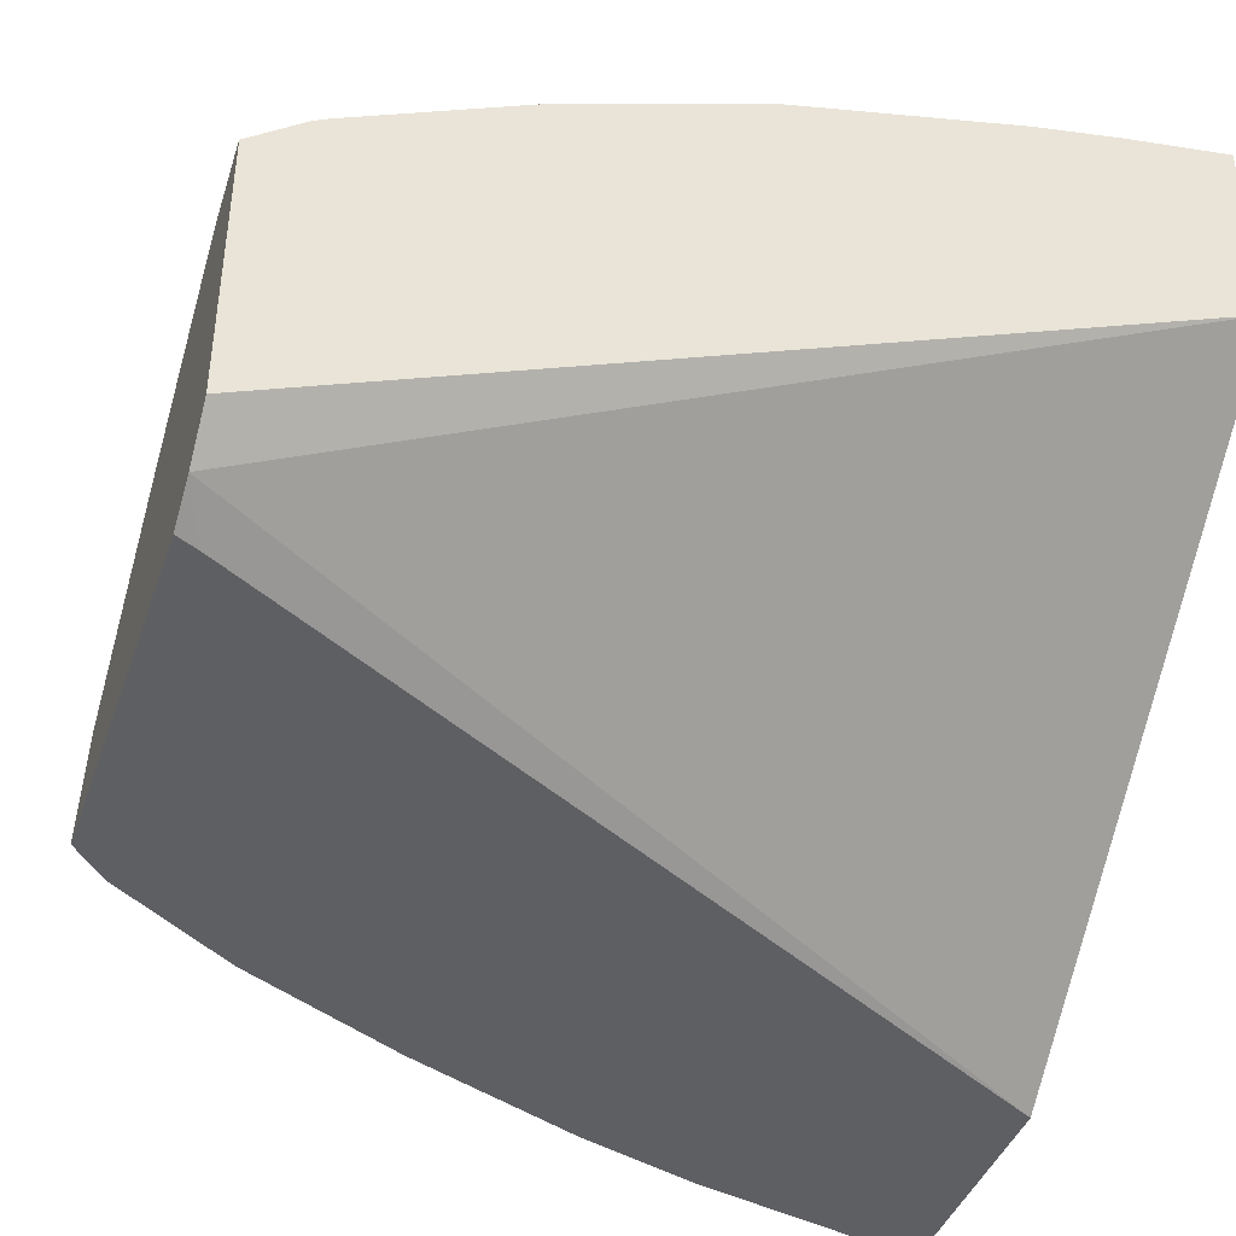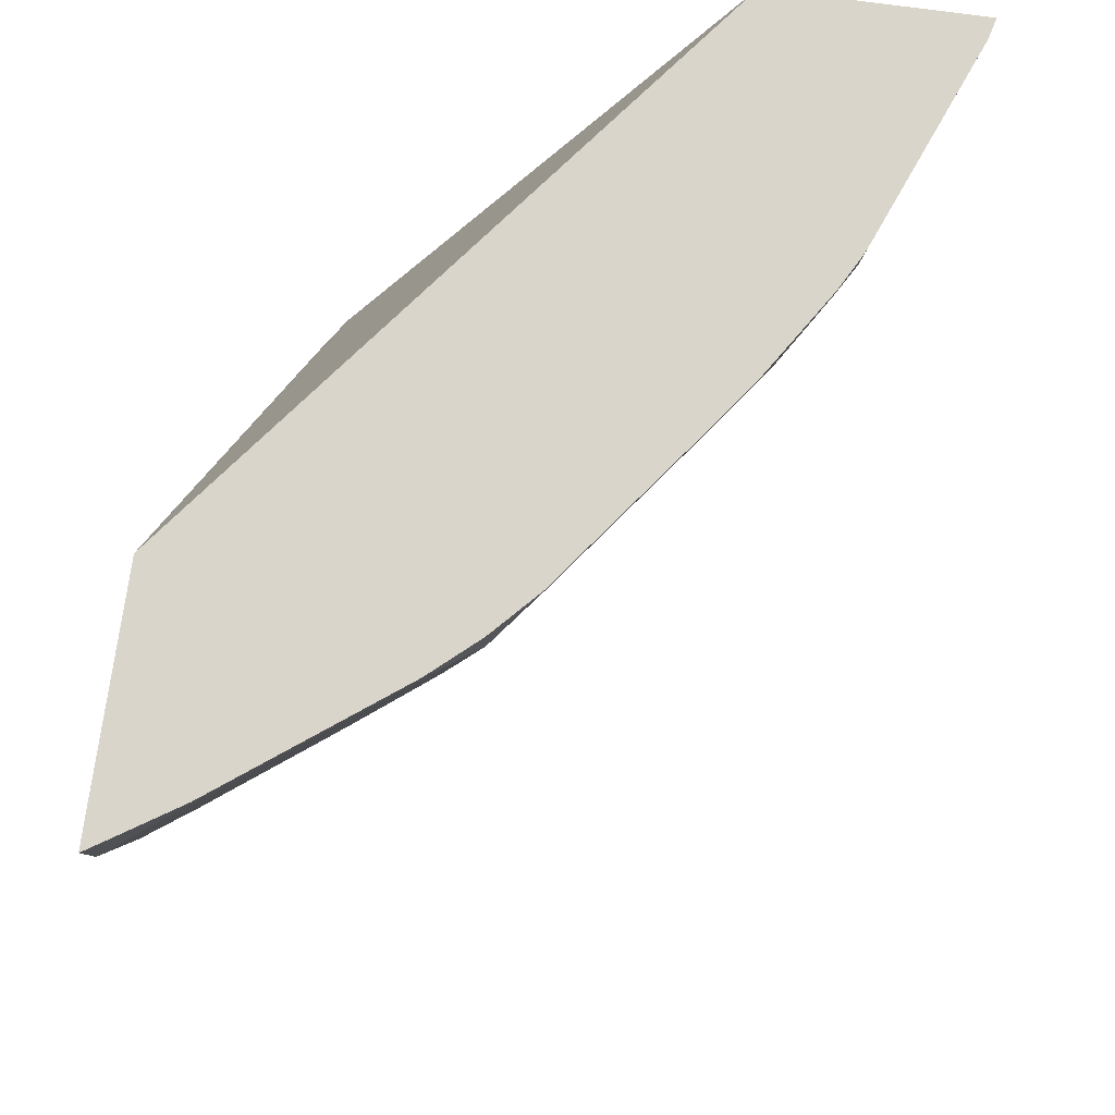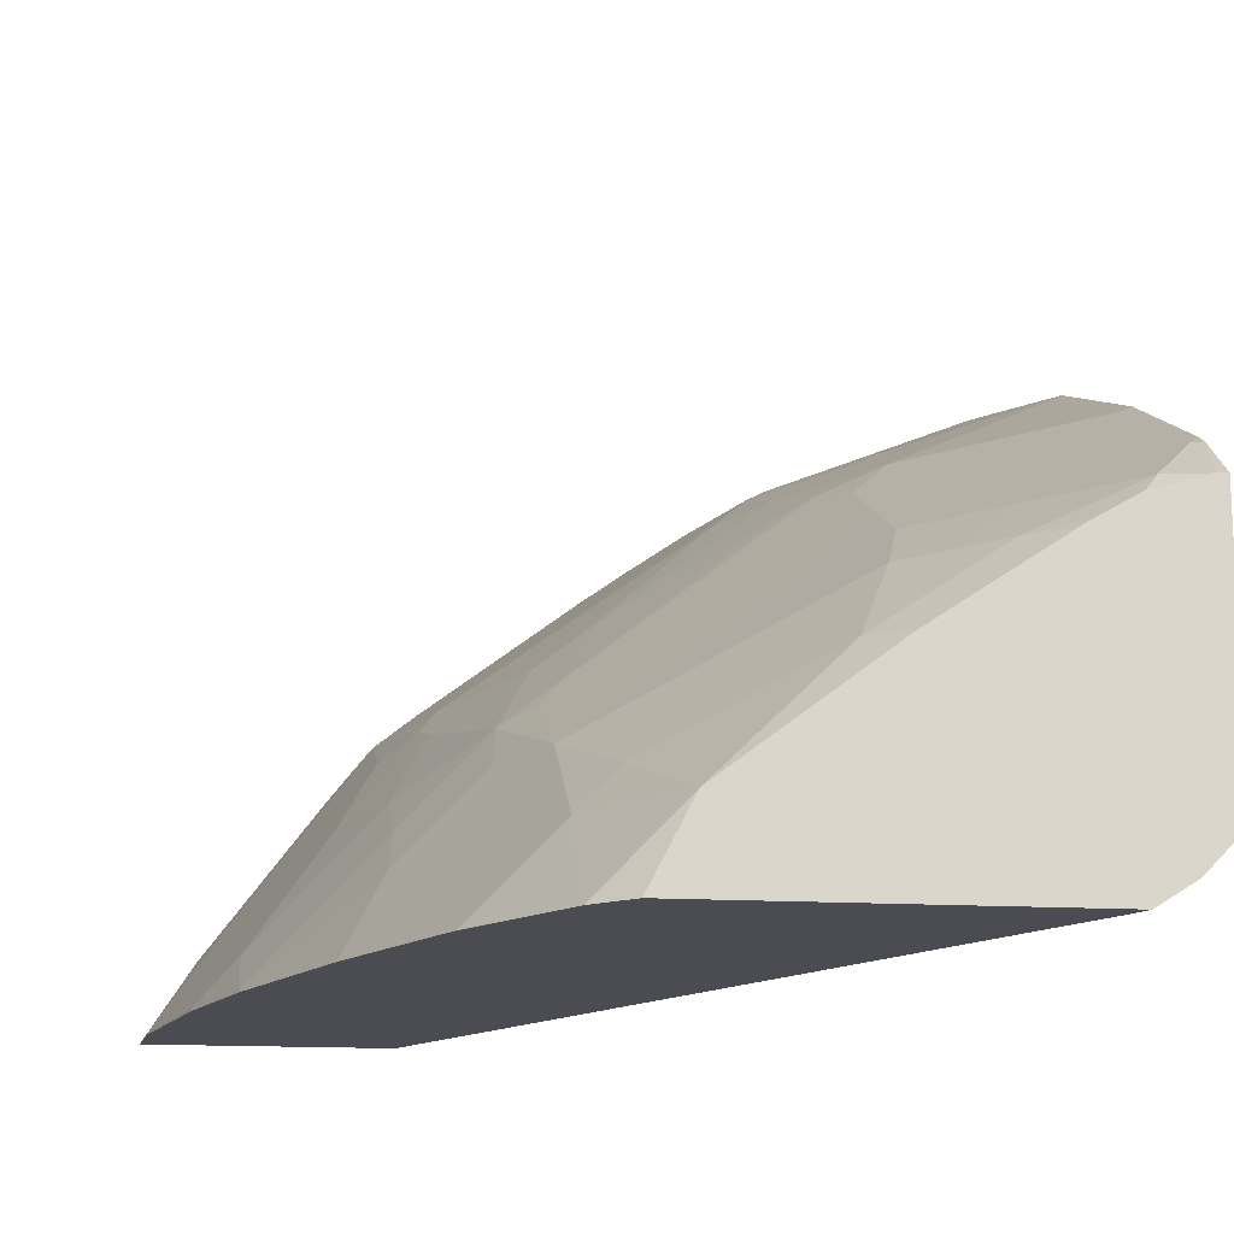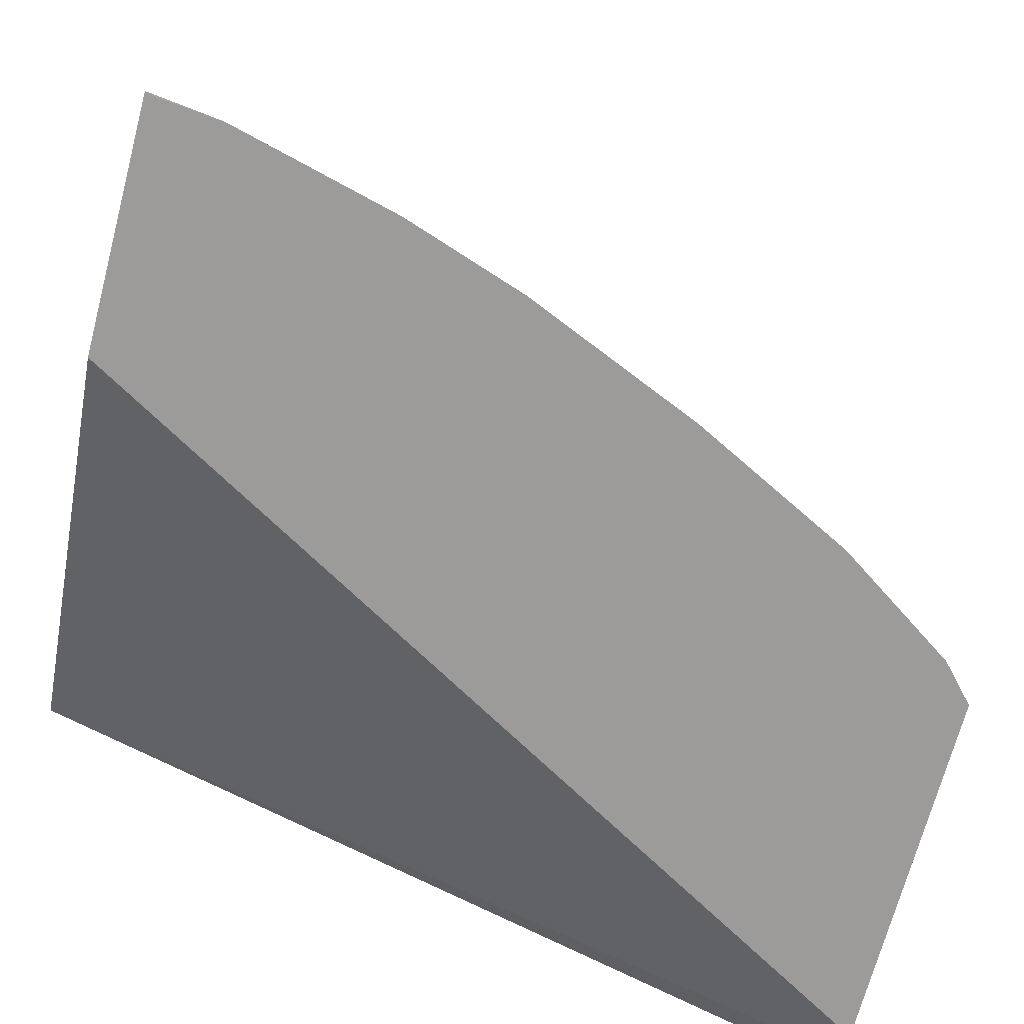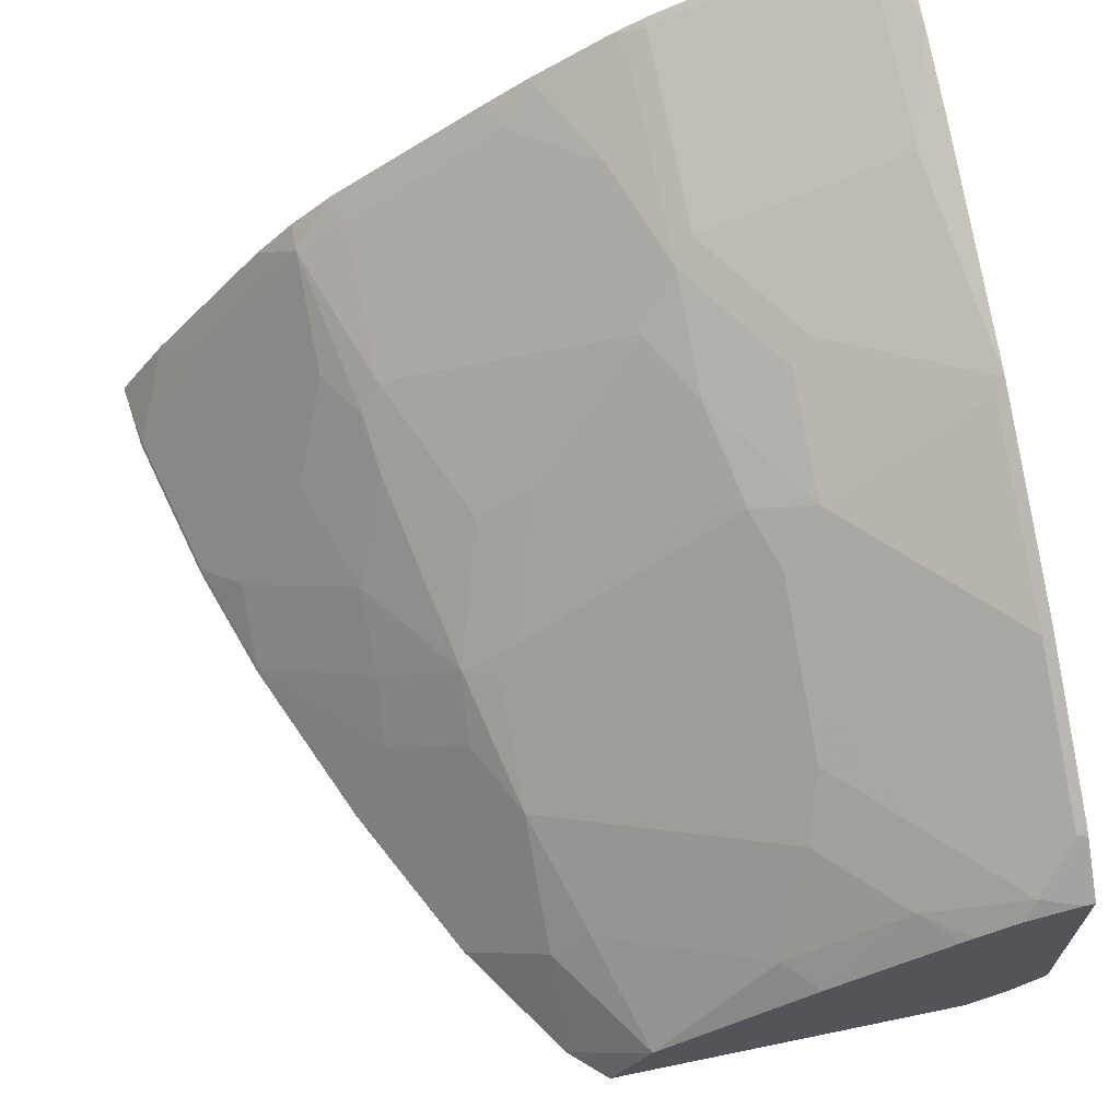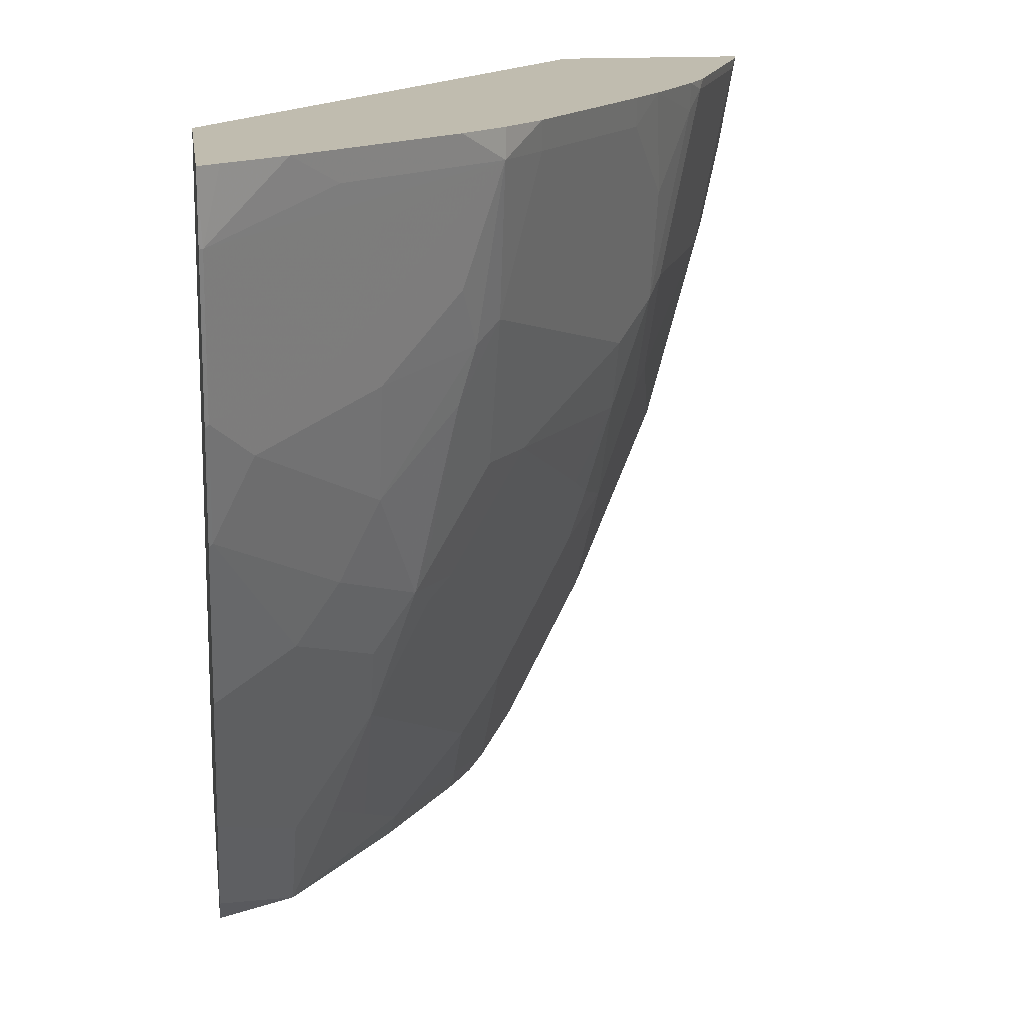
<metadata>
{"format":"obj","ext":"obj","renderer":"f3d","projection":"perspective","resolution":1024,"background":"white","views":[{"elev":-41.5,"azim":71.4,"up":"+Z"},{"elev":74.6,"azim":-82.2,"up":"+Y"},{"elev":-15.3,"azim":-7.4,"up":"+Z"},{"elev":-69.7,"azim":-104.8,"up":"+Z"},{"elev":67.5,"azim":-11.7,"up":"+Z"},{"elev":16.3,"azim":-97.8,"up":"+Y"}]}
</metadata>
<code>
v -0.6296 0.1499 0.5264
v -0.6235 0.1499 0.536
v -0.6184 0.1499 0.5264
v -0.6283 0.1456 0.5264
v -0.6256 0.1159 0.5264
v -0.6247 0.1159 0.5281
v -0.605 0.1499 0.5646
v -0.5138 0.1499 0.5264
v -0.6252 0.1144 0.5264
v -0.5667 0.1159 0.6054
v -0.5281 0.1352 0.6634
v -0.586 0.1352 0.5861
v -0.6059 0.03708 0.5264
v -0.6054 0.03864 0.5281
v -0.5667 0.05795 0.5861
v -0.547 0.1499 0.6419
v -0.2462 0.1499 0.7343
v -0.2639 -0.2577 0.5377
v -0.2867 -0.248 0.5264
v -0.5023 0.1352 0.6835
v -0.5072 0.1499 0.6829
v -0.5281 0.1499 0.6634
v -0.5474 0.03864 0.6054
v -0.5281 0.07726 0.644
v -0.512 0.0483 0.6521
v -0.5023 0.05795 0.6642
v -0.5866 -0.02089 0.5264
v -0.586 -0.01933 0.5281
v -0.586 0.01929 0.5474
v -0.2462 -0.2577 0.5563
v -0.2462 0.1499 0.8309
v -0.2819 -0.2577 0.5264
v -0.2836 -0.2544 0.5264
v -0.4251 0.1352 0.7414
v -0.43 0.1499 0.7408
v -0.5281 -0.01933 0.6054
v -0.5088 0.01929 0.644
v -0.4927 -0.04834 0.6328
v -0.4701 -0.01933 0.6634
v -0.4444 -0.01933 0.6835
v -0.3865 0.01929 0.7414
v -0.3865 0.09657 0.7608
v -0.551 -0.1056 0.5264
v -0.5506 -0.1062 0.5265
v -0.5313 -0.08692 0.5651
v -0.5281 -0.05796 0.5861
v -0.2462 -0.2577 0.6829
v -0.2559 0.1499 0.8284
v -0.2462 0.1016 0.8224
v -0.4559 -0.2577 0.5264
v -0.4104 0.1499 0.7549
v -0.4895 -0.07727 0.6247
v -0.4637 -0.07727 0.6448
v -0.3671 -0.01933 0.7414
v -0.3735 -0.05796 0.7213
v -0.3671 0.03864 0.7608
v -0.3671 0.1352 0.7801
v -0.5505 -0.1065 0.5264
v -0.5123 -0.1828 0.5264
v -0.5313 -0.1449 0.5265
v -0.4927 -0.1642 0.5651
v -0.4927 -0.1062 0.6038
v -0.2508 -0.2577 0.6826
v -0.2462 -0.2335 0.7026
v -0.3525 0.1499 0.7898
v -0.2609 0.1449 0.826
v -0.2609 0.0483 0.8066
v -0.2462 0.05795 0.8133
v -0.4363 -0.2577 0.5644
v -0.4733 -0.2415 0.5265
v -0.473 -0.2419 0.5264
v -0.372 0.1499 0.7795
v -0.4733 -0.1449 0.6038
v -0.4733 -0.1256 0.6134
v -0.4733 -0.08692 0.6328
v -0.4251 -0.09658 0.6642
v -0.3865 -0.07727 0.7028
v -0.3574 -0.06761 0.7294
v -0.3285 -0.01933 0.7608
v -0.3285 -0.07727 0.7414
v -0.3188 -0.009677 0.768
v -0.3574 0.0483 0.768
v -0.3574 0.1449 0.7873
v -0.512 -0.1835 0.5264
v -0.512 -0.1835 0.5265
v -0.4733 -0.2028 0.5651
v -0.2512 -0.2576 0.6827
v -0.2515 -0.2577 0.6824
v -0.2462 -0.2268 0.7065
v -0.2512 -0.2318 0.7028
v -0.2705 -0.2511 0.6835
v -0.3591 0.1499 0.7865
v -0.3381 0.1062 0.7873
v -0.2802 0.08692 0.8066
v -0.2462 -0.05301 0.7838
v -0.4733 -0.2222 0.5458
v -0.3606 -0.2577 0.6216
v -0.3768 -0.2415 0.6231
v -0.4154 -0.2222 0.6038
v -0.454 -0.2028 0.5845
v -0.4737 -0.2411 0.5264
v -0.3961 -0.1835 0.6424
v -0.3574 -0.2028 0.6618
v -0.3865 -0.1546 0.6642
v -0.3961 -0.1256 0.6714
v -0.3478 -0.09658 0.7221
v -0.2512 -0.05796 0.7801
v -0.3188 -0.06761 0.7487
v -0.3478 -0.1352 0.7028
v -0.3092 -0.1352 0.7221
v -0.3092 -0.09658 0.7414
v -0.2771 -0.2577 0.6753
v -0.2462 -0.1595 0.7402
v -0.2512 -0.1546 0.7414
v -0.2705 -0.2125 0.7028
v -0.2964 -0.2577 0.6641
v -0.3092 -0.2125 0.6835
v -0.3188 -0.2415 0.6618
v -0.2462 -0.1496 0.7452
v -0.3026 -0.2577 0.6602
v -0.3381 -0.2222 0.6618
v -0.3478 -0.1739 0.6835
v -0.3574 -0.1835 0.6714
v -0.2705 -0.1352 0.7414
f 60 86 61
f 66 93 94
f 66 83 93
f 65 83 66
f 65 92 83
f 64 91 87
f 63 64 87
f 64 89 90
f 63 87 88
f 61 86 73
f 61 73 62
f 64 90 91
f 66 94 67
f 69 97 98
f 67 93 82
f 67 82 81
f 67 81 95
f 67 95 68
f 69 96 70
f 69 98 99
f 69 99 100
f 69 100 86
f 69 86 96
f 70 96 85
f 60 85 86
f 70 85 101
f 70 101 71
f 67 94 93
f 59 85 60
f 52 74 75
f 57 83 72
f 72 83 92
f 45 62 52
f 45 52 46
f 47 64 63
f 48 65 66
f 48 66 49
f 49 66 67
f 49 67 68
f 50 69 70
f 50 70 71
f 51 57 72
f 52 62 73
f 52 73 74
f 52 75 53
f 53 75 74
f 53 74 76
f 53 76 77
f 53 77 78
f 53 78 55
f 54 79 56
f 54 55 78
f 54 78 80
f 54 80 79
f 56 79 81
f 56 81 82
f 56 82 83
f 56 83 57
f 59 84 85
f 73 86 100
f 95 107 114
f 73 99 102
f 91 117 121
f 91 121 118
f 91 118 116
f 95 114 119
f 97 120 118
f 97 118 98
f 98 118 121
f 98 121 103
f 98 103 99
f 99 103 102
f 103 122 109
f 103 109 123
f 103 123 104
f 103 121 122
f 104 123 109
f 104 109 106
f 107 111 124
f 107 124 114
f 109 122 117
f 109 117 110
f 110 124 111
f 110 117 115
f 110 115 124
f 113 119 114
f 116 118 120
f 117 122 121
f 44 62 45
f 91 116 112
f 73 100 99
f 90 117 91
f 90 124 115
f 73 102 103
f 73 103 104
f 73 104 74
f 74 104 76
f 76 104 105
f 76 105 77
f 77 105 78
f 78 105 104
f 78 104 106
f 78 106 80
f 79 80 108
f 79 108 81
f 80 107 108
f 80 106 109
f 80 109 110
f 80 110 111
f 80 111 107
f 81 108 107
f 81 107 95
f 82 93 83
f 84 101 85
f 85 96 86
f 87 91 112
f 87 112 88
f 89 113 90
f 90 113 114
f 90 114 124
f 90 115 117
f 44 61 62
f 3 9 5
f 44 59 60
f 3 13 9
f 3 5 4
f 5 9 6
f 6 10 11
f 6 11 12
f 6 12 7
f 6 9 13
f 6 13 14
f 6 14 15
f 6 15 10
f 7 11 16
f 7 12 11
f 3 27 13
f 8 17 18
f 10 15 11
f 11 20 21
f 11 21 22
f 11 22 16
f 11 15 23
f 11 23 24
f 11 24 25
f 11 25 26
f 11 26 20
f 13 27 28
f 13 28 14
f 14 28 29
f 8 18 19
f 3 43 27
f 3 58 43
f 3 59 58
f 1 2 7
f 1 7 16
f 1 16 22
f 1 22 21
f 1 21 35
f 44 60 61
f 1 51 72
f 1 72 92
f 1 92 65
f 1 65 48
f 1 48 31
f 1 31 17
f 1 17 8
f 1 8 3
f 1 3 4
f 1 4 5
f 1 5 6
f 1 6 2
f 2 6 7
f 3 8 19
f 3 19 33
f 3 33 32
f 3 32 50
f 3 50 71
f 3 71 101
f 3 101 84
f 3 84 59
f 14 29 15
f 15 29 23
f 1 35 51
f 17 31 49
f 26 40 41
f 26 41 42
f 26 42 34
f 27 43 44
f 27 44 28
f 28 44 45
f 28 45 46
f 28 46 36
f 28 36 29
f 31 48 49
f 34 51 35
f 34 42 51
f 36 46 52
f 36 52 37
f 37 52 38
f 38 52 39
f 39 52 53
f 39 53 40
f 40 54 41
f 40 53 55
f 40 55 54
f 41 54 56
f 41 56 42
f 42 56 57
f 43 58 44
f 44 58 59
f 17 30 18
f 26 39 40
f 26 38 39
f 42 57 51
f 25 37 26
f 26 37 38
f 17 68 95
f 17 119 113
f 17 113 89
f 17 89 64
f 17 64 47
f 17 47 30
f 18 30 47
f 18 47 63
f 18 63 88
f 18 88 112
f 18 112 116
f 18 116 120
f 17 95 119
f 18 97 69
f 25 36 37
f 18 120 97
f 23 36 25
f 23 29 36
f 23 25 24
f 20 26 34
f 17 49 68
f 20 34 35
f 18 50 32
f 20 35 21
f 18 69 50
f 18 33 19
f 18 32 33

</code>
